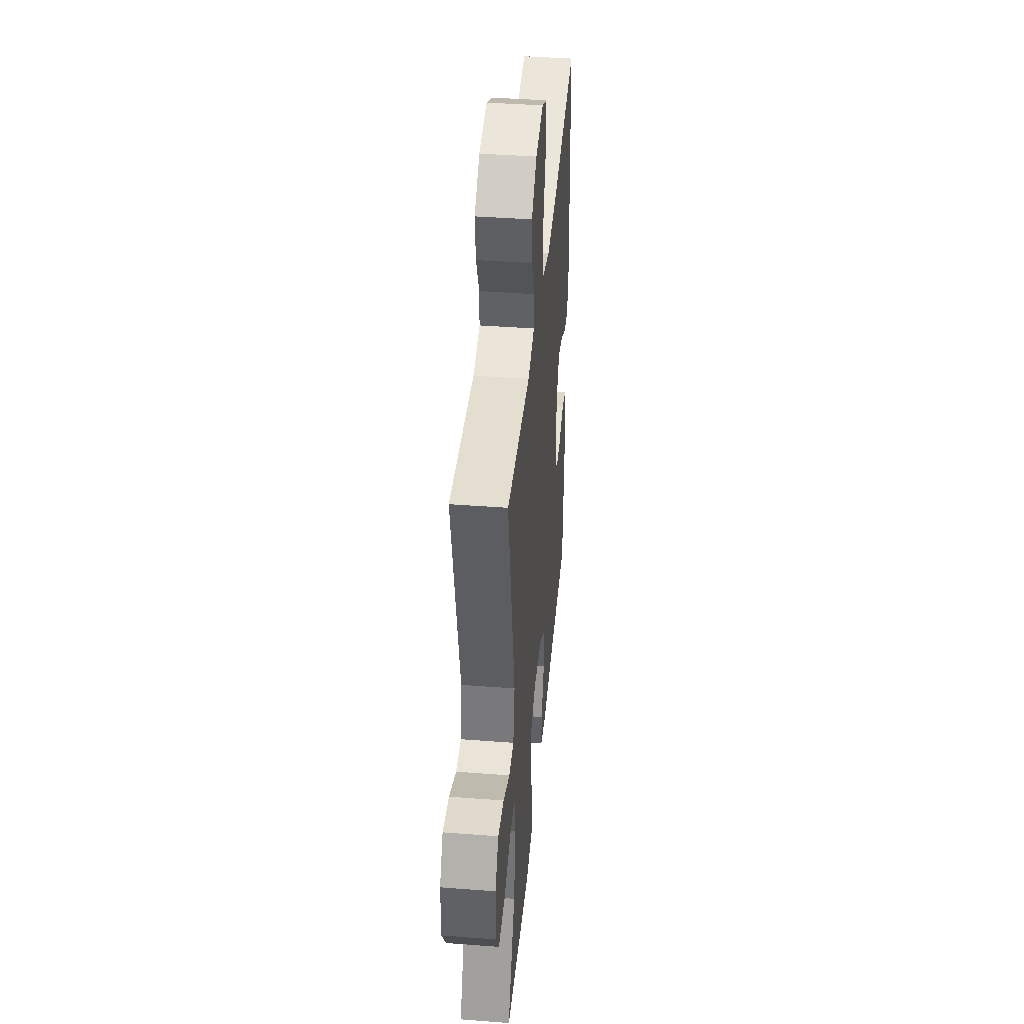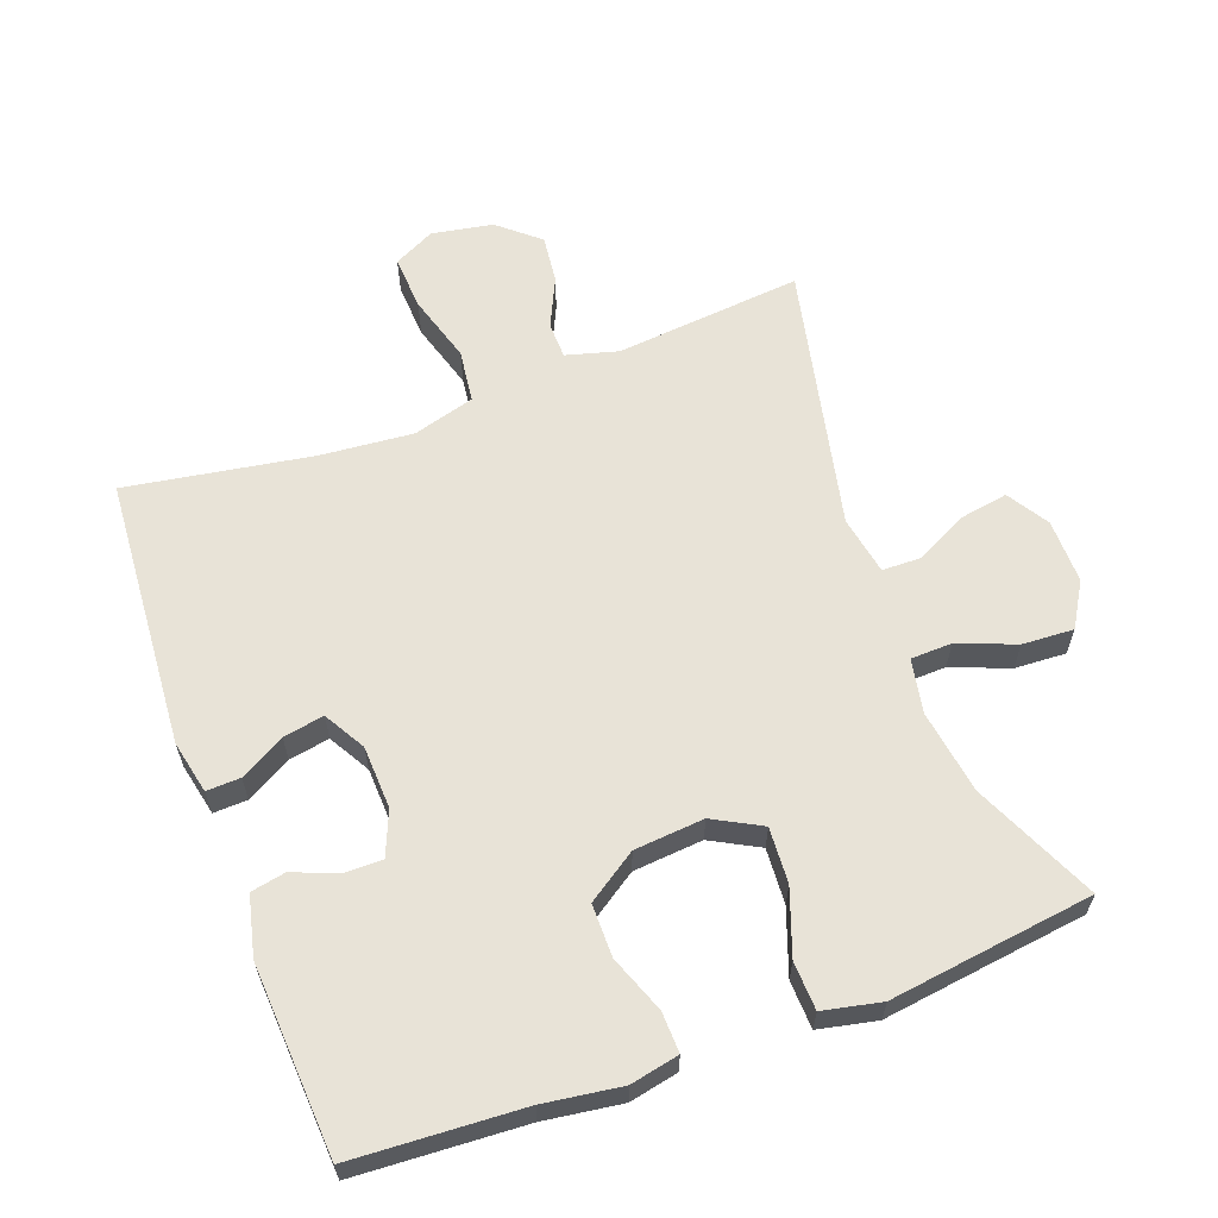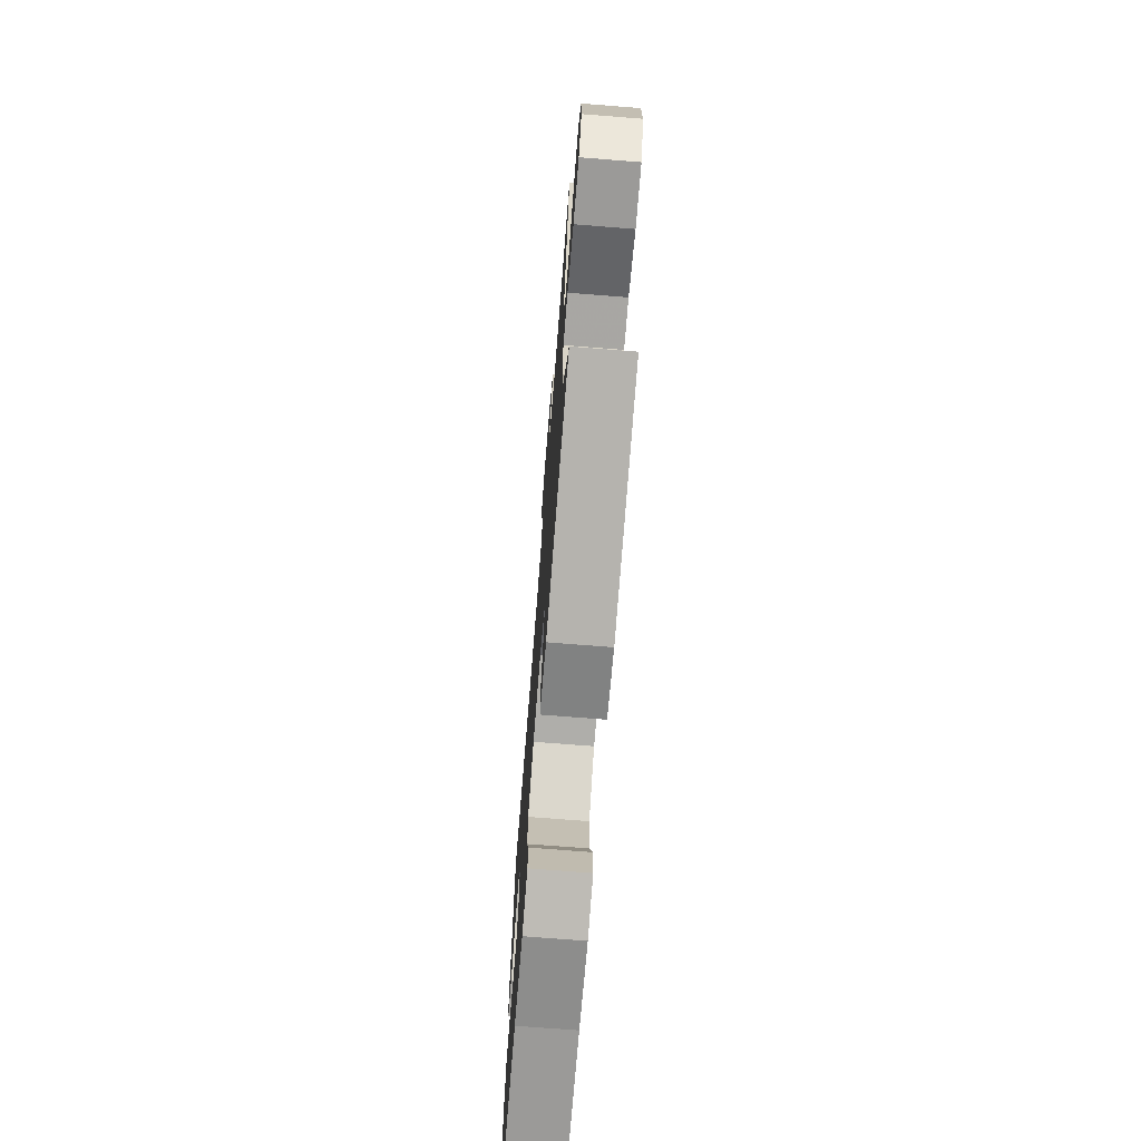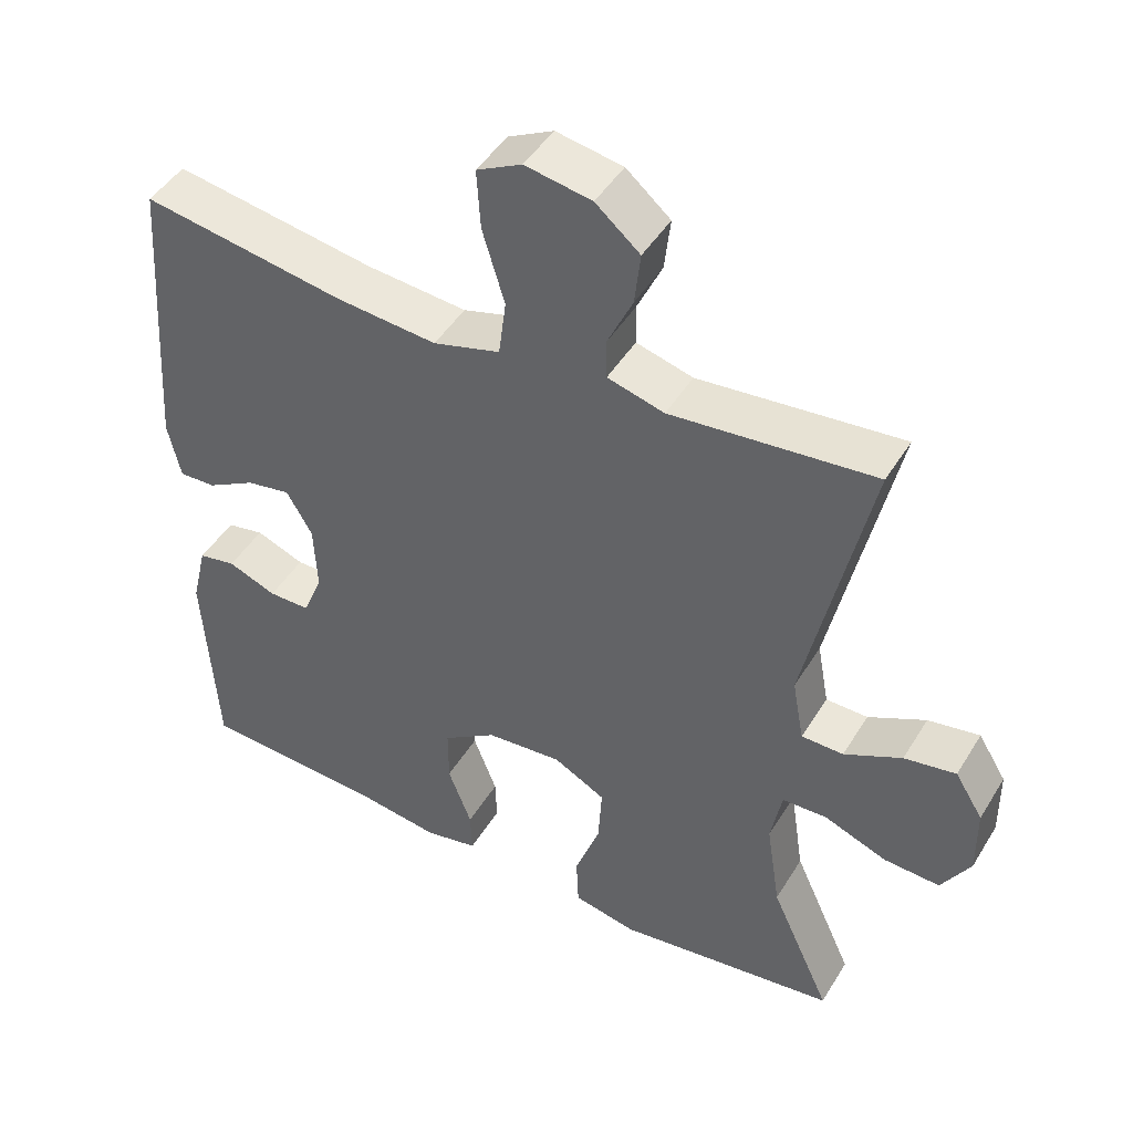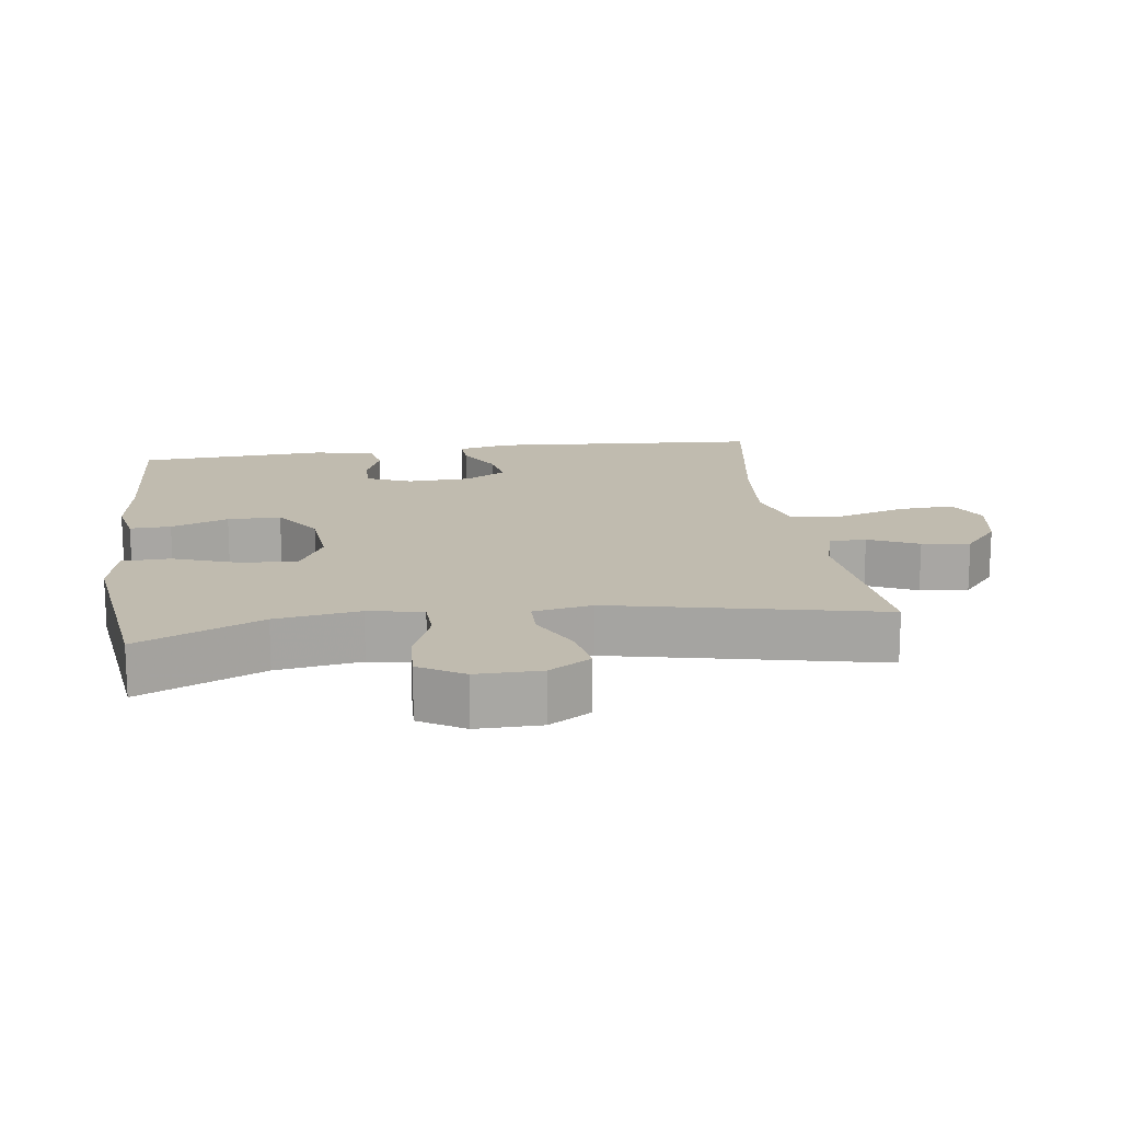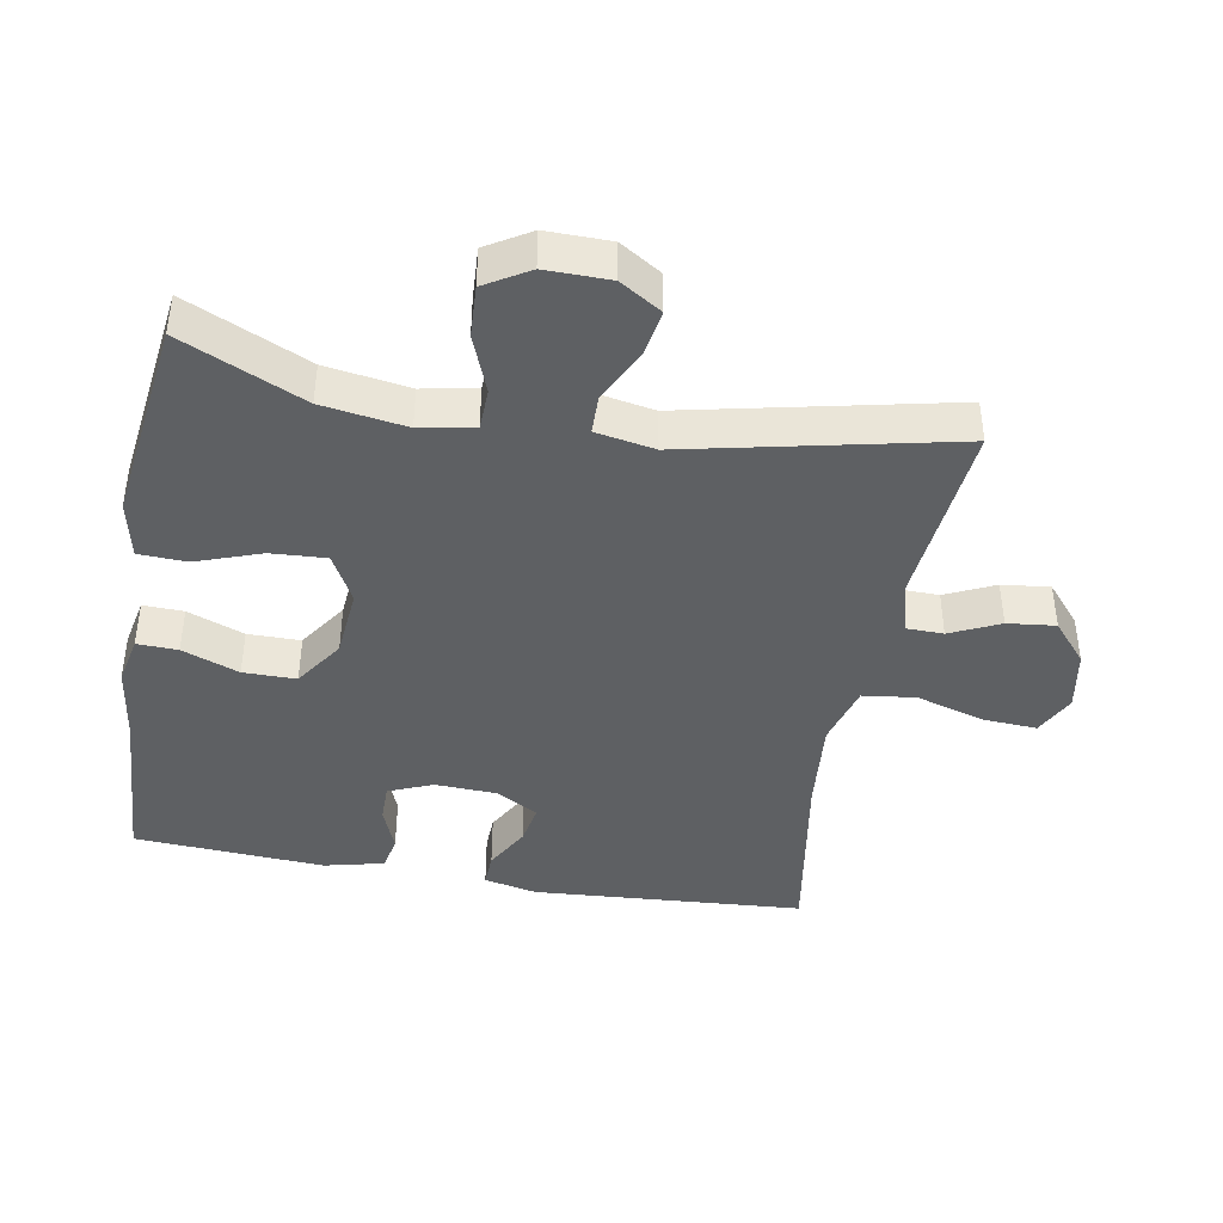
<metadata>
{"format":"obj","ext":"obj","renderer":"f3d","projection":"perspective","resolution":1024,"background":"white","views":[{"elev":41.9,"azim":-84.7,"up":"+Z"},{"elev":61.8,"azim":159.8,"up":"+Y"},{"elev":-72.5,"azim":-94.5,"up":"+Z"},{"elev":46.1,"azim":-150.2,"up":"+Z"},{"elev":15.9,"azim":-97.9,"up":"+Y"},{"elev":-42.1,"azim":-100.1,"up":"+Y"}]}
</metadata>
<code>
v -0.5 0.07 -0.5
v -0.418 0.07 -0.319
v -0.399 0.07 -0.195
v -0.414 0.07 -0.115
v -0.475 0.07 -0.113
v -0.56 0.07 -0.146
v -0.636 0.07 -0.15
v -0.675 0.07 -0.085
v -0.674 0.07 0.01
v -0.636 0.07 0.071
v -0.566 0.07 0.059
v -0.488 0.07 0.02
v -0.431 0.07 0.021
v -0.415 0.07 0.108
v -0.5 0.07 0.5
v -0.224 0.07 0.473
v -0.147 0.07 0.494
v -0.146 0.07 0.548
v -0.18 0.07 0.621
v -0.188 0.07 0.692
v -0.128 0.07 0.743
v -0.038 0.07 0.759
v 0.023 0.07 0.728
v 0.018 0.07 0.647
v -0.012 0.07 0.547
v -0.002 0.07 0.469
v 0.089 0.07 0.443
v 0.226 0.07 0.455
v 0.5 0.07 0.5
v 0.528 0.07 0.1
v 0.511 0.07 0.022
v 0.461 0.07 0.024
v 0.395 0.07 0.061
v 0.335 0.07 0.072
v 0.3 0.07 0.011
v 0.296 0.07 -0.082
v 0.323 0.07 -0.147
v 0.379 0.07 -0.147
v 0.445 0.07 -0.121
v 0.496 0.07 -0.131
v 0.517 0.07 -0.219
v 0.5 0.07 -0.5
v 0.25 0.07 -0.514
v 0.136 0.07 -0.53
v 0.064 0.07 -0.515
v 0.066 0.07 -0.455
v 0.098 0.07 -0.371
v 0.098 0.07 -0.293
v 0.025 0.07 -0.244
v -0.078 0.07 -0.235
v -0.149 0.07 -0.273
v -0.144 0.07 -0.355
v -0.11 0.07 -0.451
v -0.113 0.07 -0.522
v -0.199 0.07 -0.54
v -0.333 0.07 -0.522
v -0.5 0 -0.5
v -0.418 0 -0.319
v -0.399 0 -0.195
v -0.414 0 -0.115
v -0.475 0 -0.113
v -0.56 0 -0.146
v -0.636 0 -0.15
v -0.675 0 -0.085
v -0.674 0 0.01
v -0.636 0 0.071
v -0.566 0 0.059
v -0.488 0 0.02
v -0.431 0 0.021
v -0.415 0 0.108
v -0.5 0 0.5
v -0.224 0 0.473
v -0.147 0 0.494
v -0.146 0 0.548
v -0.18 0 0.621
v -0.188 0 0.692
v -0.128 0 0.743
v -0.038 0 0.759
v 0.023 0 0.728
v 0.018 0 0.647
v -0.012 0 0.547
v -0.002 0 0.469
v 0.089 0 0.443
v 0.226 0 0.455
v 0.5 0 0.5
v 0.528 0 0.1
v 0.511 0 0.022
v 0.461 0 0.024
v 0.395 0 0.061
v 0.335 0 0.072
v 0.3 0 0.011
v 0.296 0 -0.082
v 0.323 0 -0.147
v 0.379 0 -0.147
v 0.445 0 -0.121
v 0.496 0 -0.131
v 0.517 0 -0.219
v 0.5 0 -0.5
v 0.25 0 -0.514
v 0.136 0 -0.53
v 0.064 0 -0.515
v 0.066 0 -0.455
v 0.098 0 -0.371
v 0.098 0 -0.293
v 0.025 0 -0.244
v -0.078 0 -0.235
v -0.149 0 -0.273
v -0.144 0 -0.355
v -0.11 0 -0.451
v -0.113 0 -0.522
v -0.199 0 -0.54
v -0.333 0 -0.522
f 53 54 55 56
f 52 53 56 1
f 51 52 1 2
f 50 51 2 3
f 49 50 3 4
f 44 45 46 47
f 43 44 47 48
f 42 43 48
f 41 42 48 49
f 38 39 40 41
f 37 38 41 49
f 30 31 32 33
f 28 29 30 33
f 27 28 33 34
f 26 27 34 35
f 22 23 24 25
f 20 21 22 25
f 18 19 20 25
f 17 18 25 26
f 16 17 26 35
f 14 15 16 35
f 9 10 11 12
f 9 12 13
f 8 9 13
f 5 6 7 8
f 4 5 8 13
f 36 37 49 4
f 14 35 36
f 4 13 14 36
f 112 111 110 109
f 57 112 109 108
f 58 57 108 107
f 59 58 107 106
f 60 59 106 105
f 103 102 101 100
f 104 103 100 99
f 104 99 98
f 105 104 98 97
f 97 96 95 94
f 105 97 94 93
f 89 88 87 86
f 89 86 85 84
f 90 89 84 83
f 91 90 83 82
f 81 80 79 78
f 81 78 77 76
f 81 76 75 74
f 82 81 74 73
f 91 82 73 72
f 91 72 71 70
f 68 67 66 65
f 69 68 65
f 69 65 64
f 64 63 62 61
f 69 64 61 60
f 60 105 93 92
f 92 91 70
f 92 70 69 60
f 1 57 58 2
f 2 58 59 3
f 3 59 60 4
f 4 60 61 5
f 5 61 62 6
f 6 62 63 7
f 7 63 64 8
f 8 64 65 9
f 9 65 66 10
f 10 66 67 11
f 11 67 68 12
f 12 68 69 13
f 13 69 70 14
f 14 70 71 15
f 15 71 72 16
f 16 72 73 17
f 17 73 74 18
f 18 74 75 19
f 19 75 76 20
f 20 76 77 21
f 21 77 78 22
f 22 78 79 23
f 23 79 80 24
f 24 80 81 25
f 25 81 82 26
f 26 82 83 27
f 27 83 84 28
f 28 84 85 29
f 29 85 86 30
f 30 86 87 31
f 31 87 88 32
f 32 88 89 33
f 33 89 90 34
f 34 90 91 35
f 35 91 92 36
f 36 92 93 37
f 37 93 94 38
f 38 94 95 39
f 39 95 96 40
f 40 96 97 41
f 41 97 98 42
f 42 98 99 43
f 43 99 100 44
f 44 100 101 45
f 45 101 102 46
f 46 102 103 47
f 47 103 104 48
f 48 104 105 49
f 49 105 106 50
f 50 106 107 51
f 51 107 108 52
f 52 108 109 53
f 53 109 110 54
f 54 110 111 55
f 55 111 112 56
f 56 112 57 1

</code>
